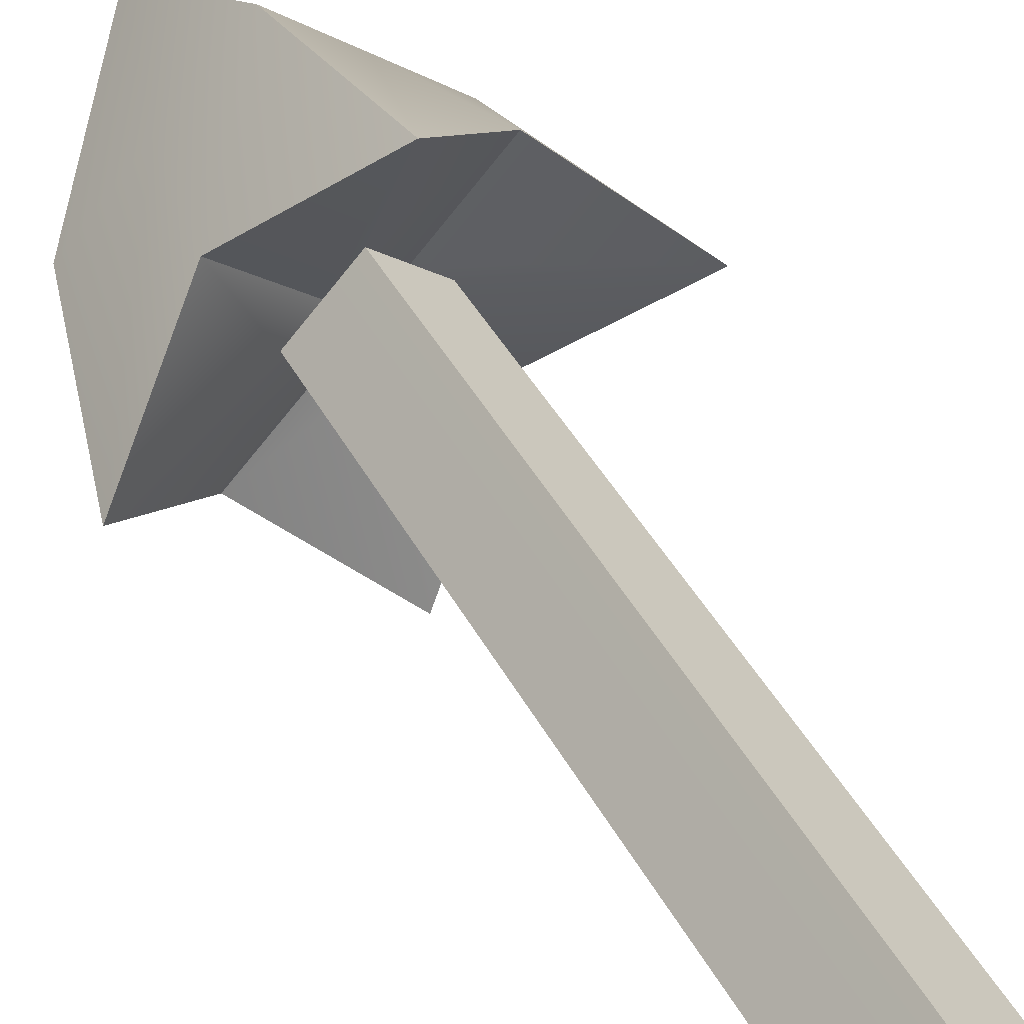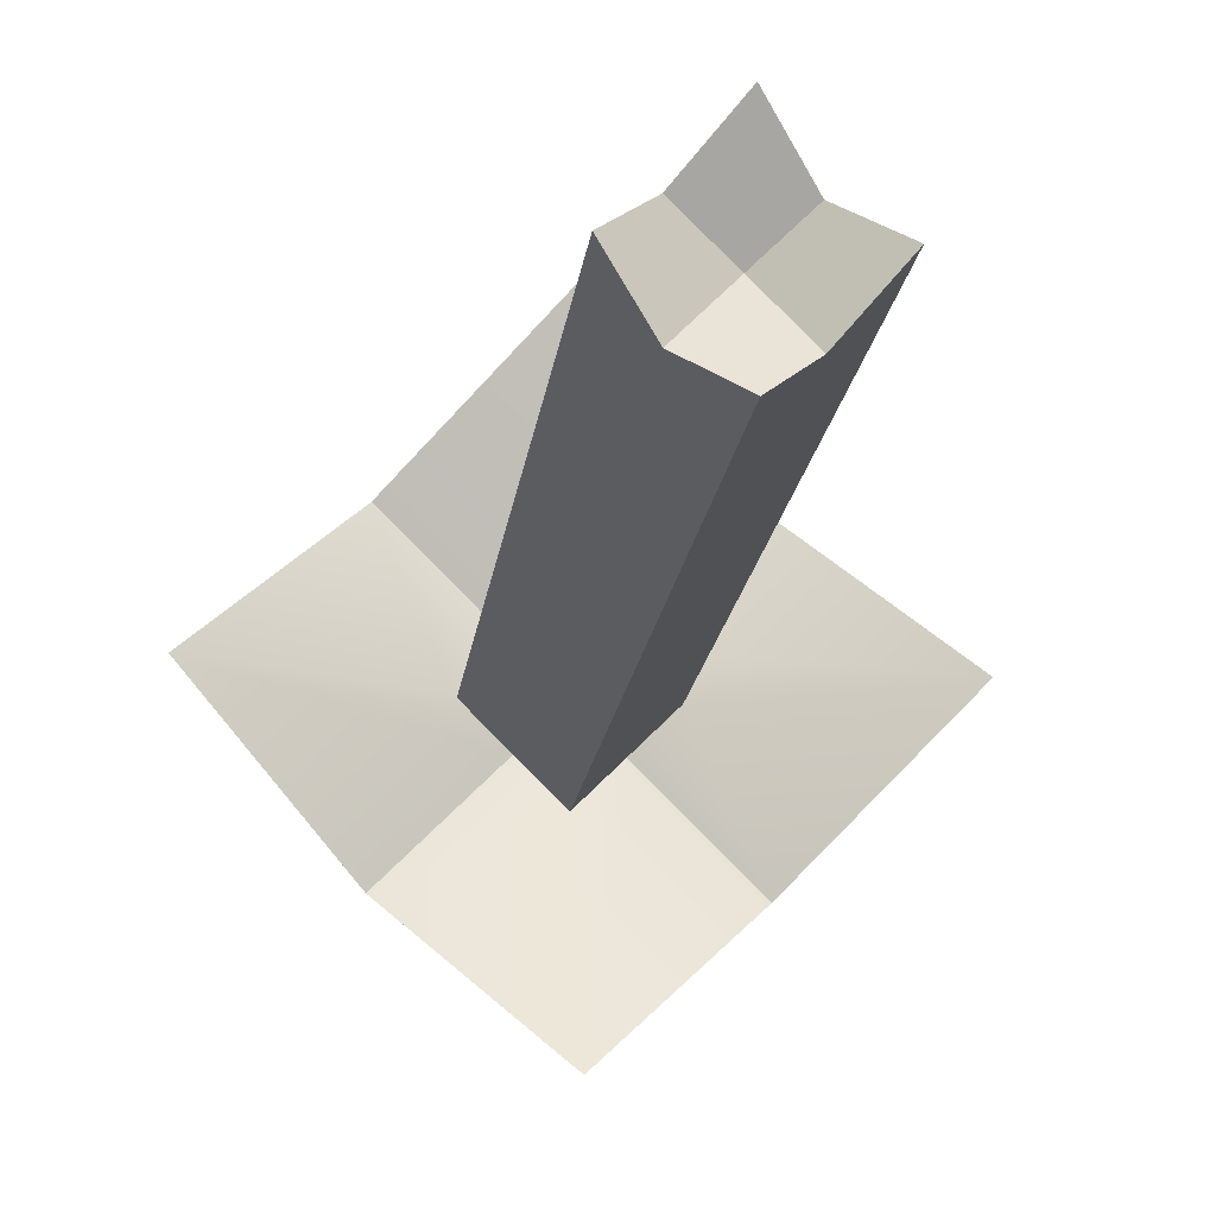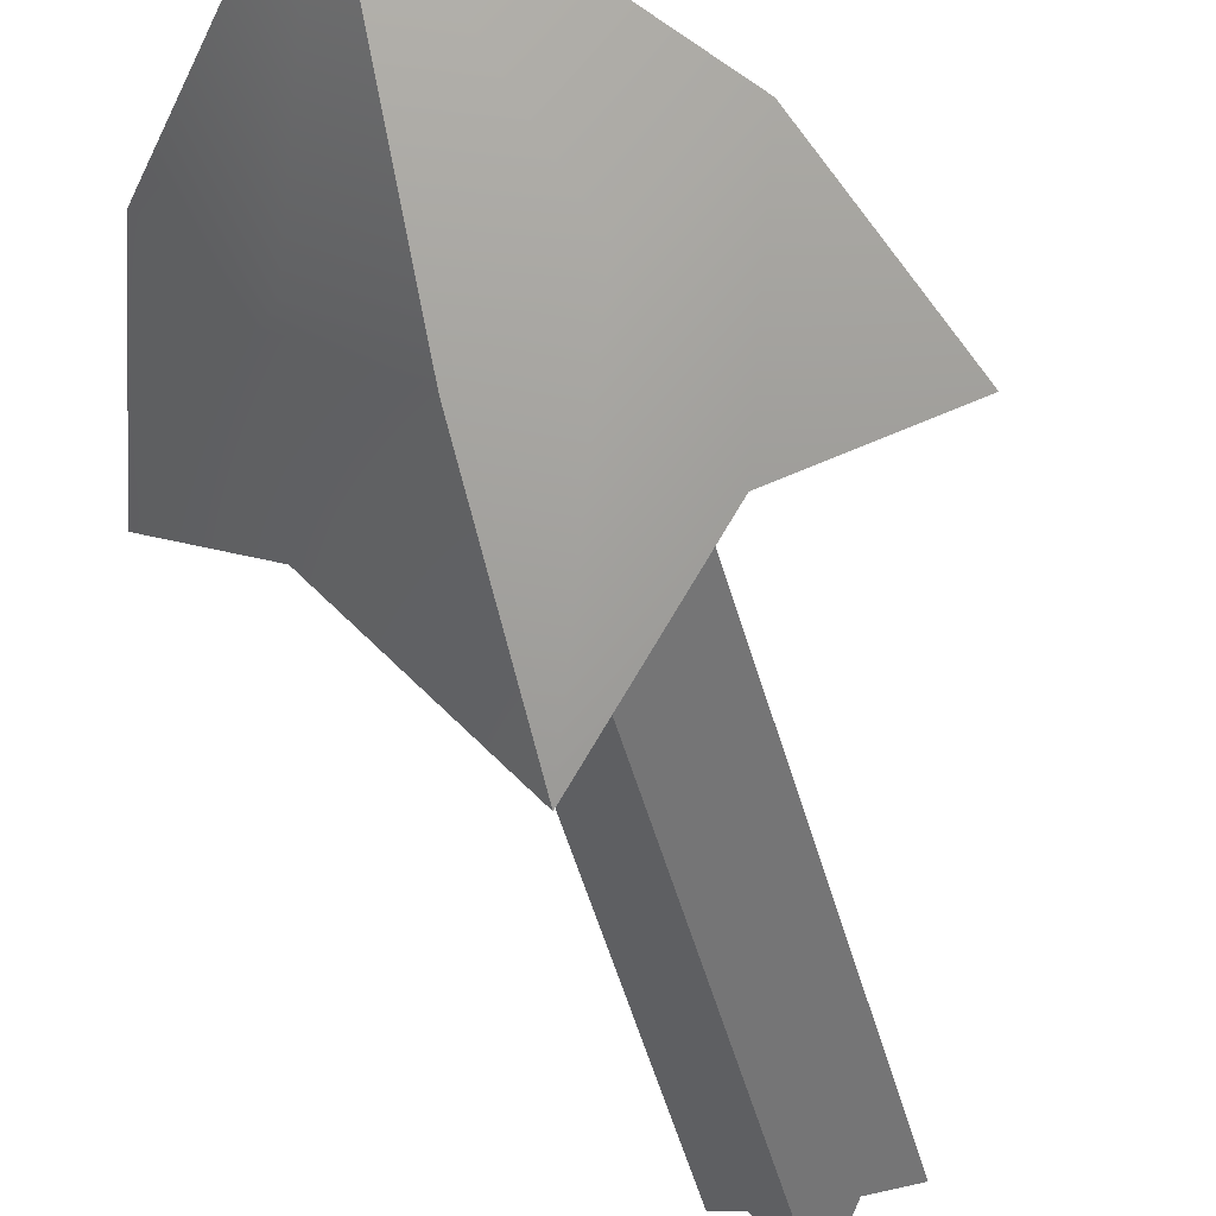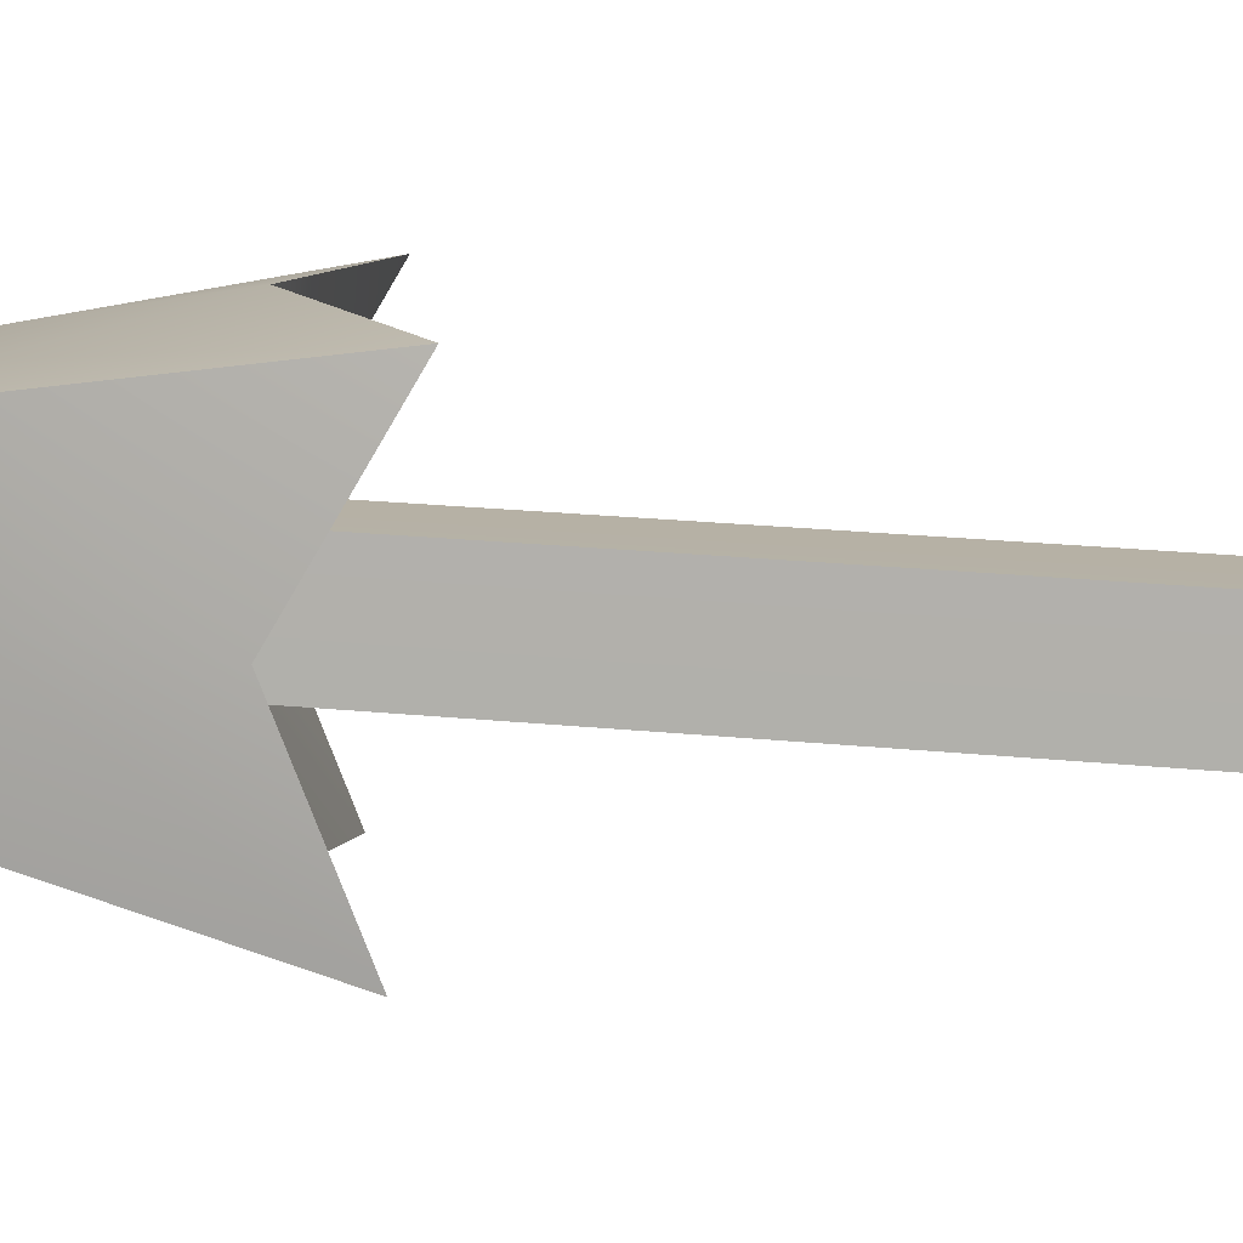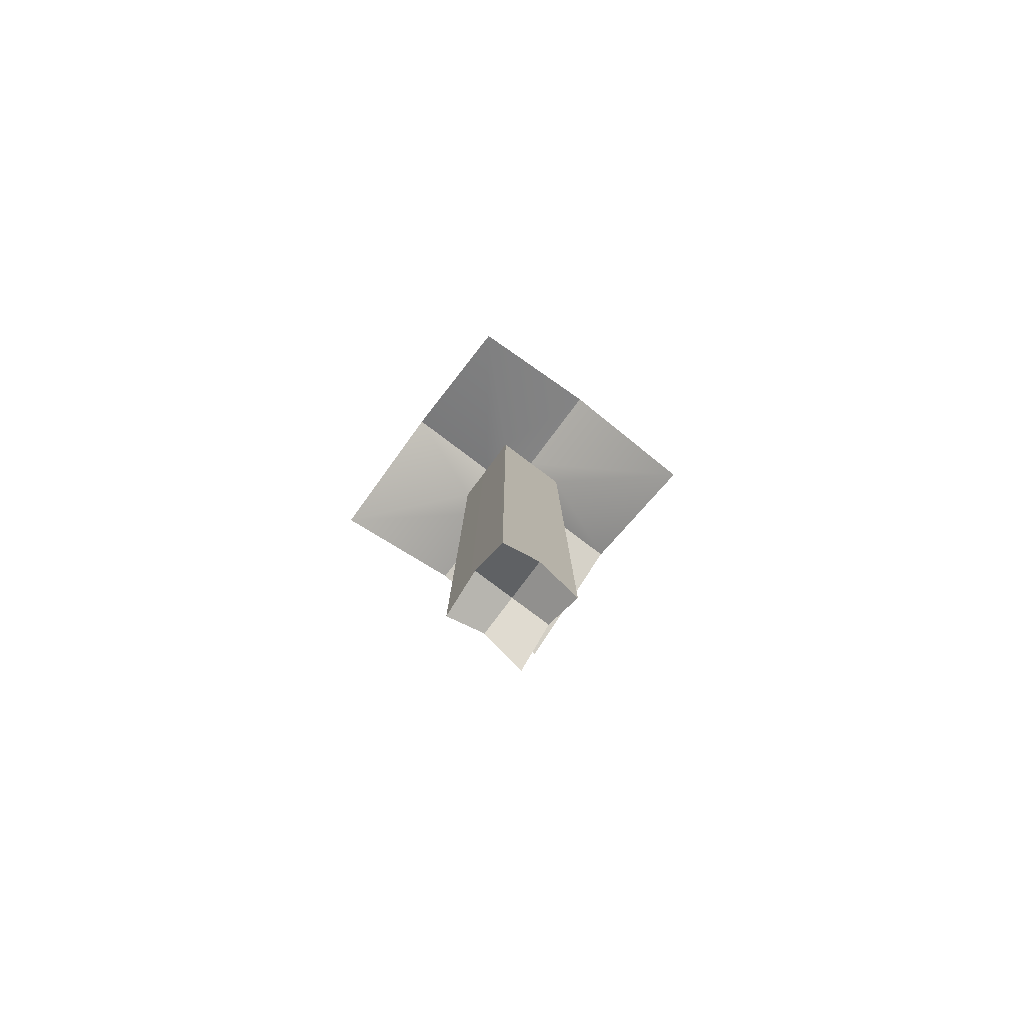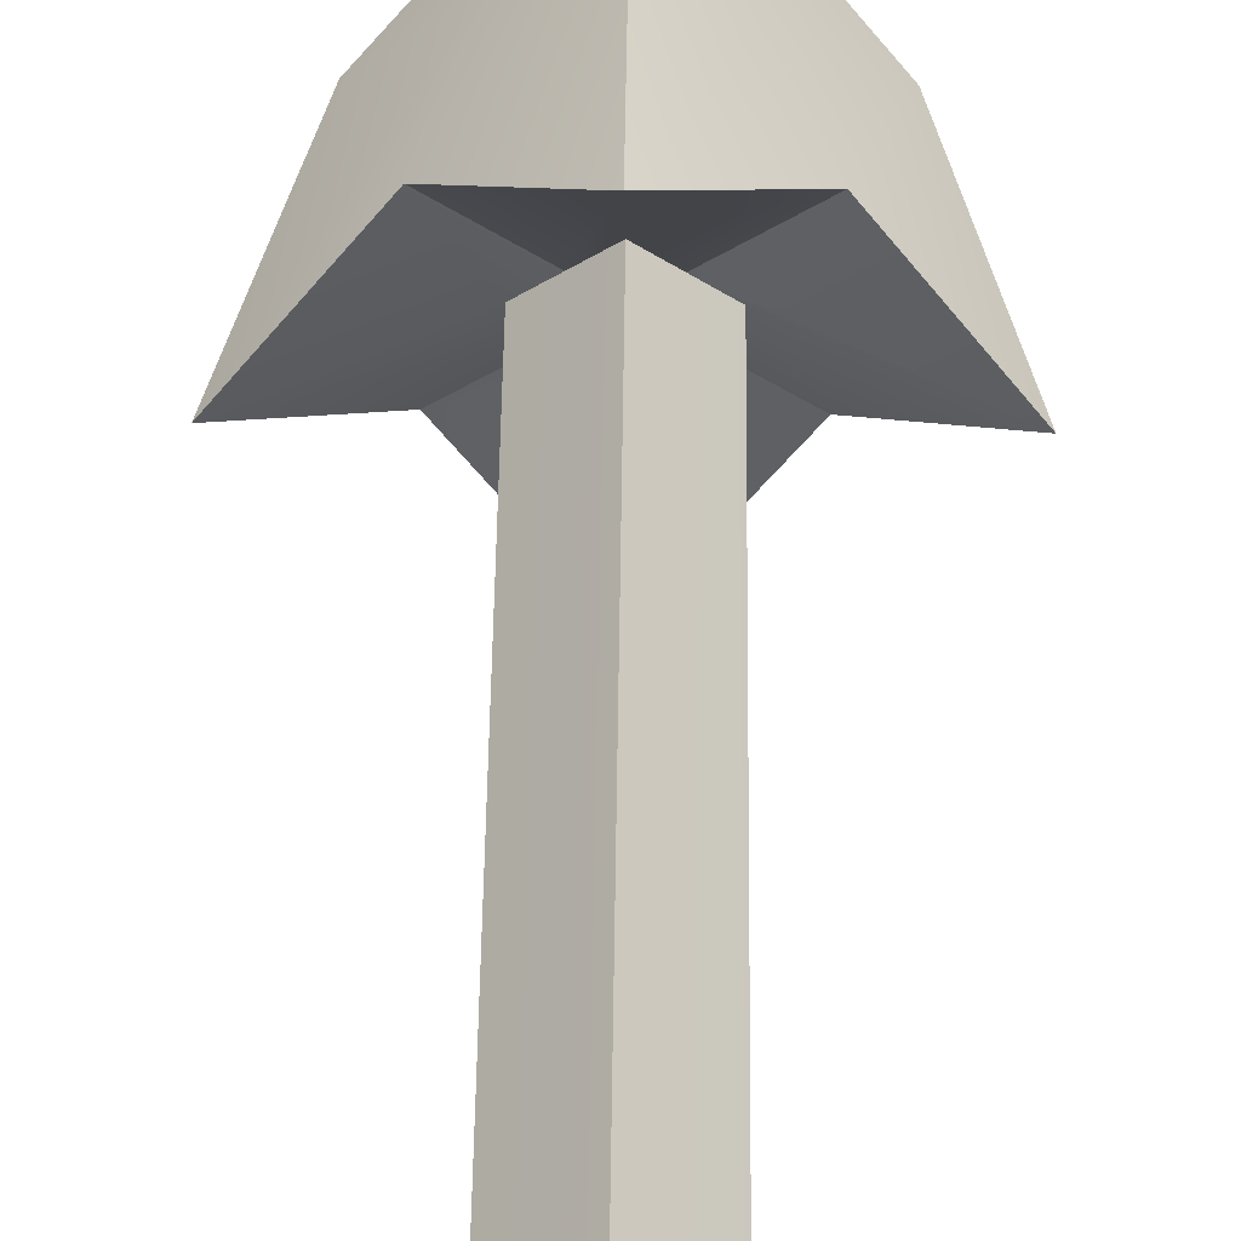
<metadata>
{"format":"obj","ext":"obj","renderer":"f3d","projection":"perspective","resolution":1024,"background":"white","views":[{"elev":50.0,"azim":150.7,"up":"+Y"},{"elev":-16.0,"azim":173.6,"up":"+Y"},{"elev":-41.4,"azim":13.2,"up":"+Y"},{"elev":-33.3,"azim":83.1,"up":"+Y"},{"elev":-79.8,"azim":-171.9,"up":"+Z"},{"elev":61.9,"azim":-179.2,"up":"+Y"}]}
</metadata>
<code>
o Cube
v 0.02192 0 0.08243
v 0.01096 0.01096 0.08243
v 0 0 0.1135
v -0.01096 -0.01096 0.08243
v 0 -0.02192 0.08243
v 0.01096 -0.01096 0.08243
v 0 0 -0.03488
v -0.004777 0.004777 -0.03488
v 0 0.009555 -0.0409
v 0.004777 0.004777 -0.03488
v 0.004777 -0.004777 -0.03488
v 0.009555 0 -0.0409
v 0 -0.009555 -0.0409
v -0.004777 -0.004777 -0.03488
v 0 0.02192 0.08243
v -0.01096 0.01096 0.08243
v -0.009555 0 -0.0409
v -0.02192 0 0.08243
v 0 -0.03142 0.0521
v 0.01571 -0.01571 0.06277
v 0.004429 -0.004429 0.06273
v 0 -0.008859 0.06273
v -0.00443 -0.004429 0.06273
v -0.01571 -0.01571 0.06277
v 0.004429 0.004429 0.06273
v 0 0.008859 0.06273
v 0 0.03142 0.0521
v 0.01571 0.01571 0.06277
v -0.00443 0.004429 0.06273
v -0.008859 0 0.06273
v -0.03142 0 0.0521
v -0.01571 0.01571 0.06277
v 0.03142 0 0.0521
v 0.008859 0 0.06273
f 1 2 3
f 3 4 5
f 6 1 3
f 7 8 9 10
f 5 6 3
f 11 7 10 12
f 13 14 7 11
f 15 16 3
f 14 17 8 7
f 3 2 15
f 18 4 3
f 6 5 19 20
f 21 22 13 11
f 23 22 19 24
f 24 19 5 4
f 25 26 27 28
f 28 27 15 2
f 29 30 31 32
f 32 31 18 16
f 1 6 20 33
f 34 21 11 12
f 34 25 28 33
f 33 28 2 1
f 30 23 24 31
f 31 24 4 18
f 26 29 32 27
f 27 32 16 15
f 3 16 18
f 9 8 29 26
f 17 14 23 30
f 12 10 25 34
f 33 20 21 34
f 8 17 30 29
f 10 9 26 25
f 14 13 22 23
f 20 19 22 21

</code>
